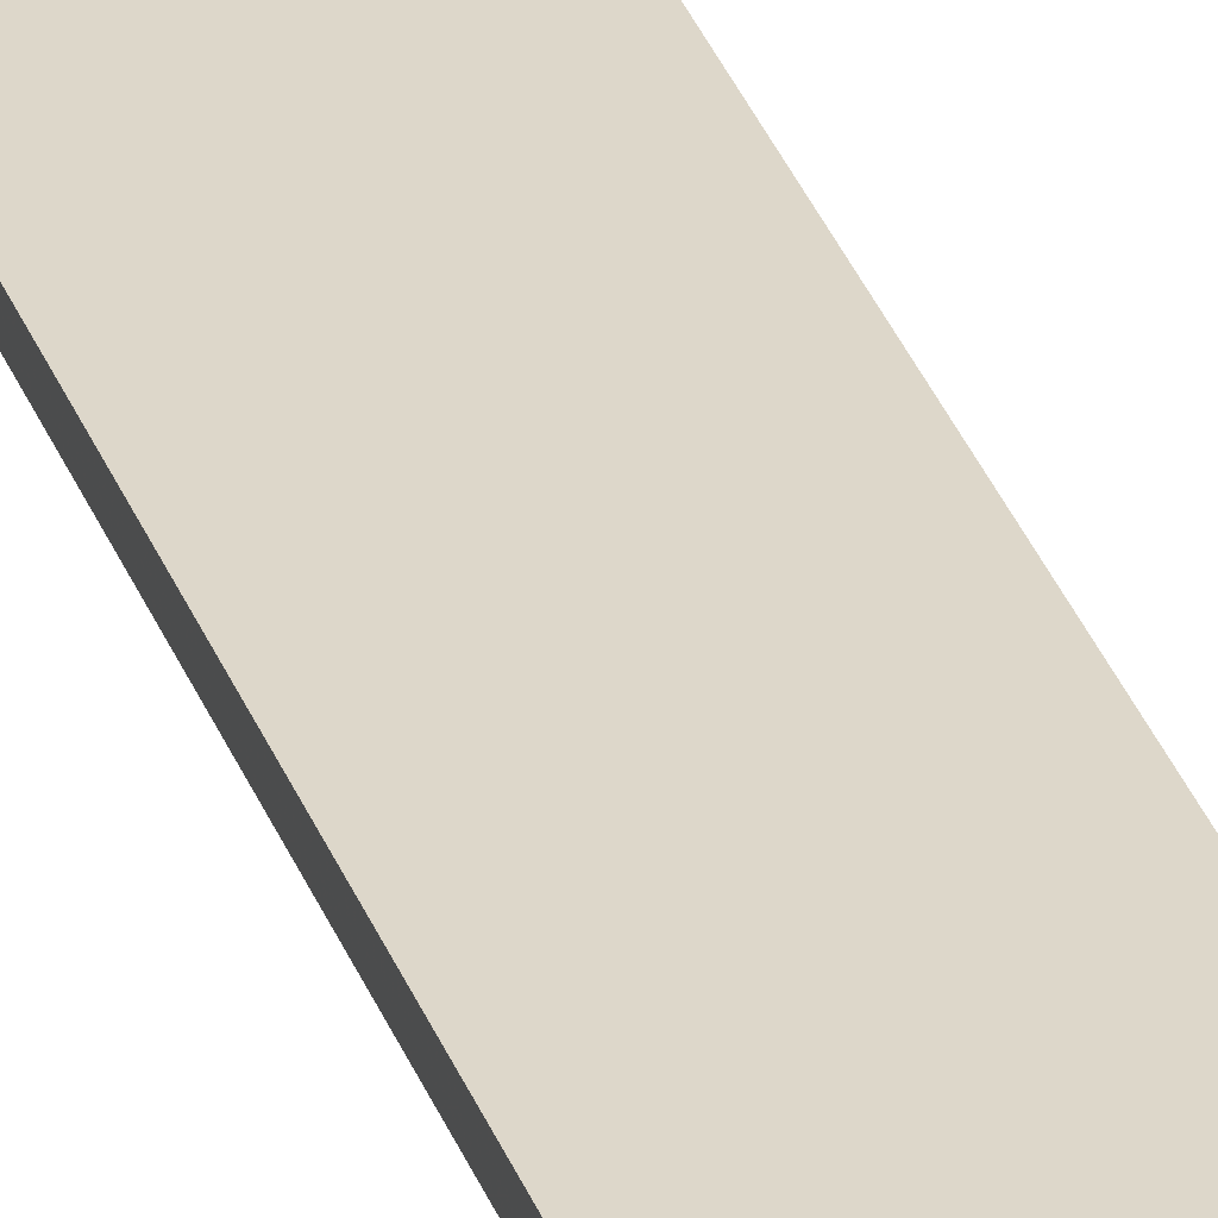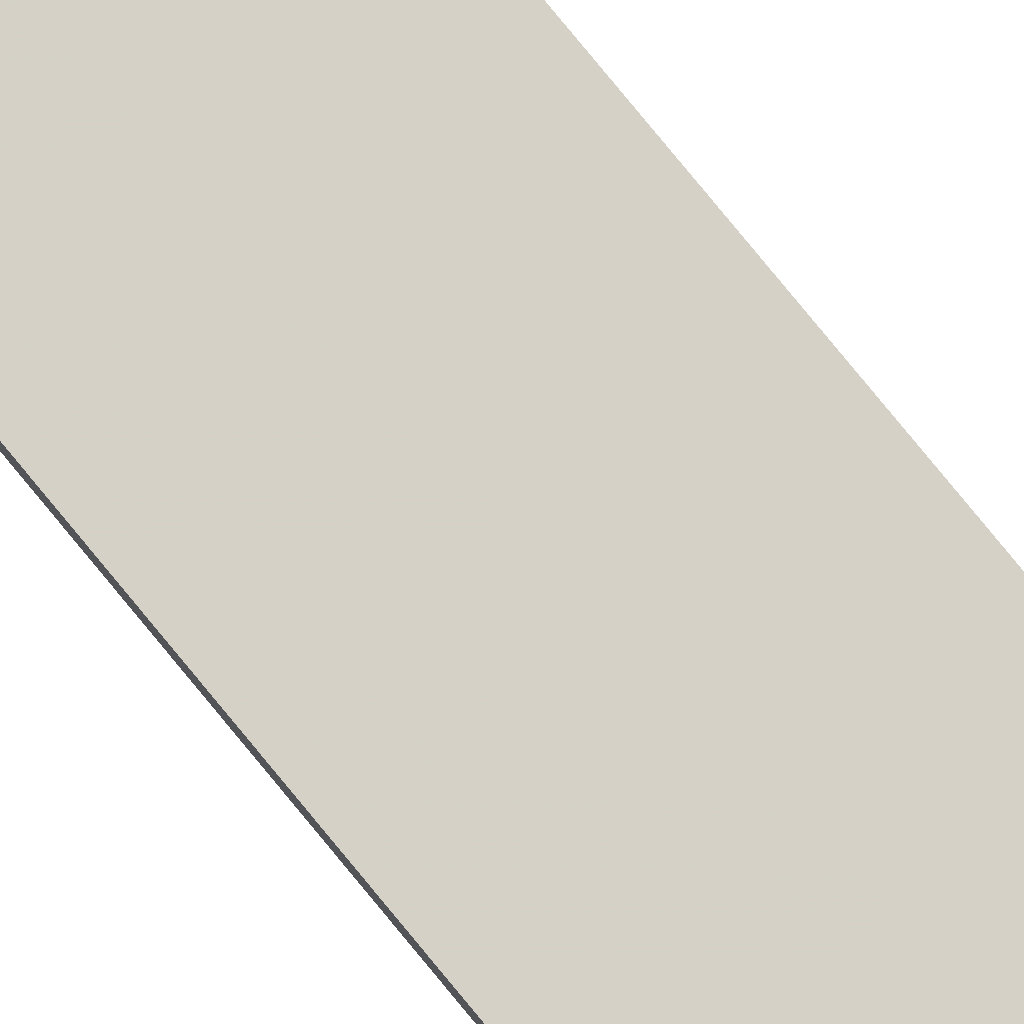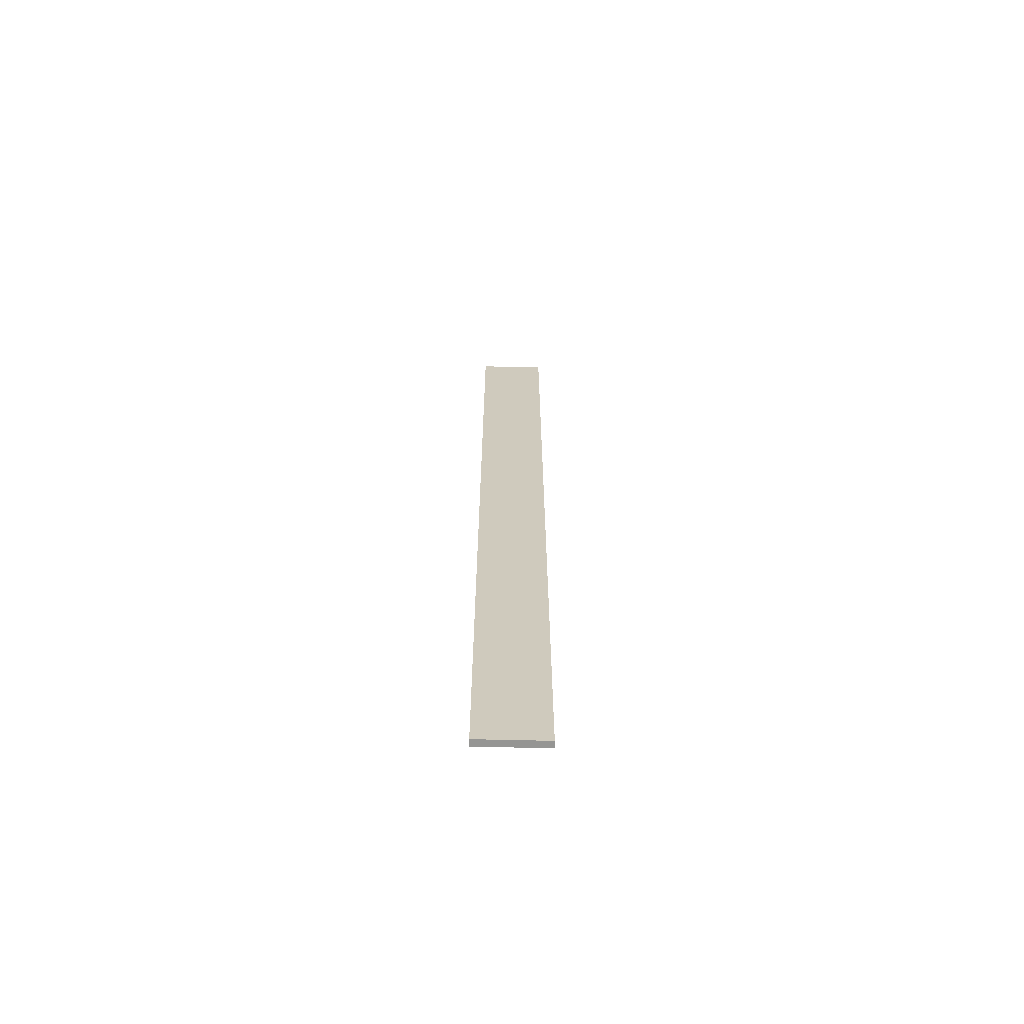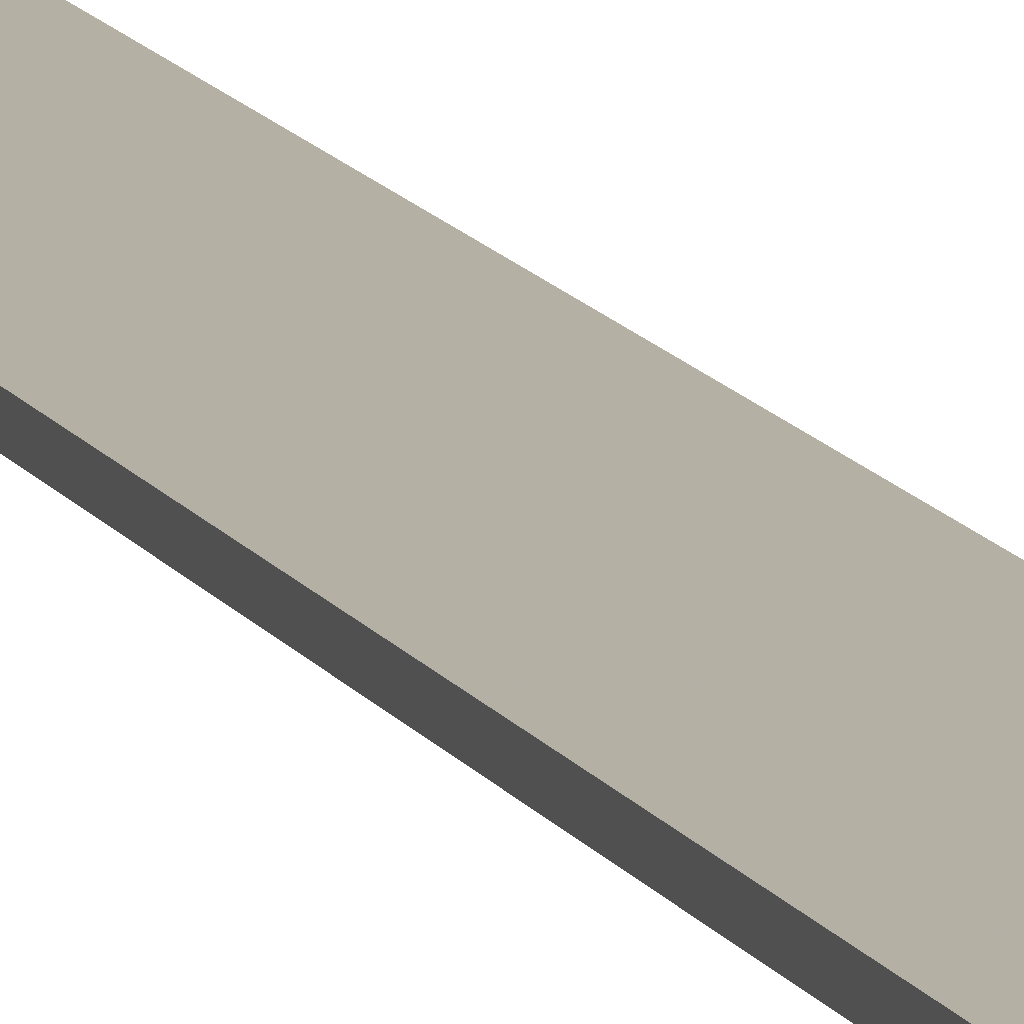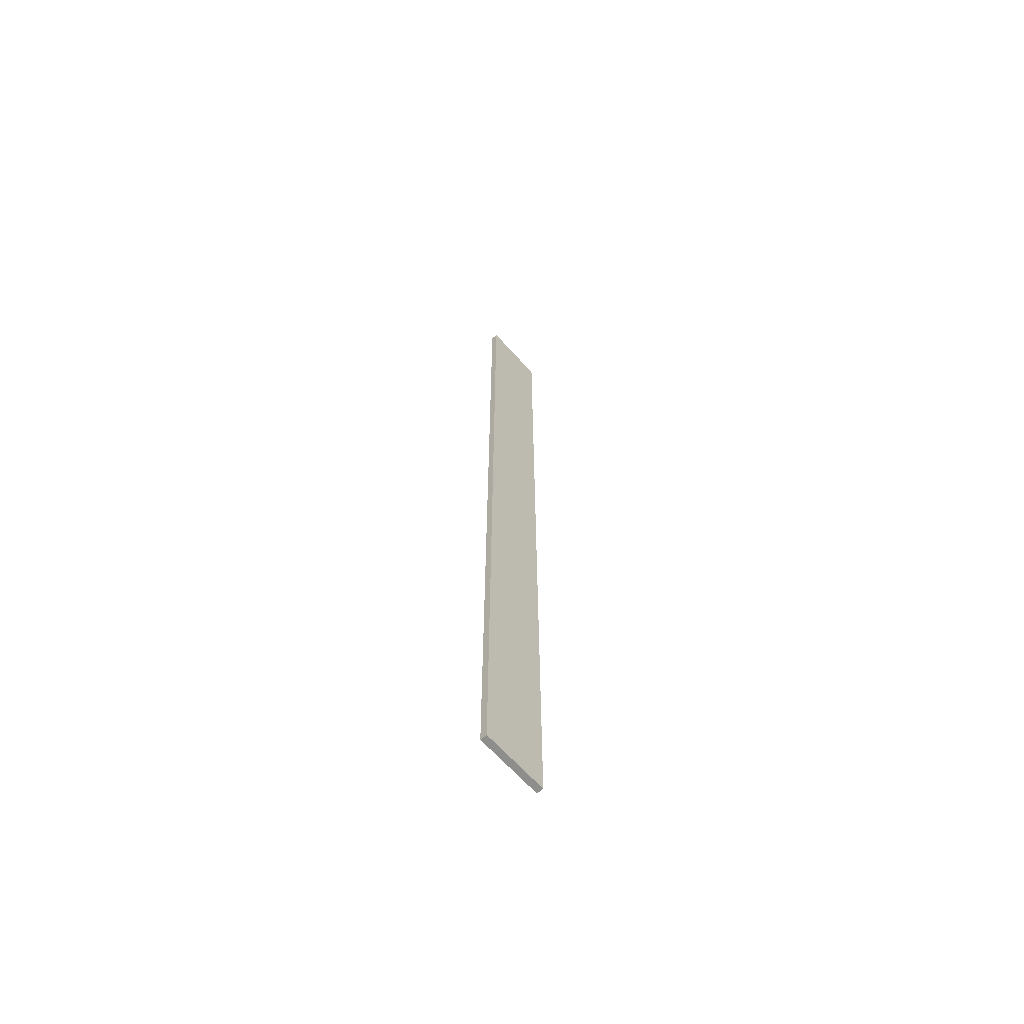
<metadata>
{"format":"obj","ext":"obj","renderer":"f3d","projection":"perspective","resolution":1024,"background":"white","views":[{"elev":30.9,"azim":-17.4,"up":"+Z"},{"elev":79.6,"azim":140.6,"up":"+Z"},{"elev":-67.3,"azim":-1.3,"up":"+Y"},{"elev":11.7,"azim":-18.0,"up":"+Z"},{"elev":-65.0,"azim":-48.3,"up":"+Y"}]}
</metadata>
<code>
o 8515
v 2249 1882 12.75
v 2249 1881 12.75
v 2249 1881 12.75
v 2249 1882 12.76
v 2249 1881 12.76
v 2249 1881 12.76
v 2249 1882 12.75
v 2249 1881 12.75
v 2249 1882 12.75
v 2249 1882 12.76
v 2249 1882 12.75
v 2249 1882 12.76
v 2249 1882 12.76
v 2249 1881 12.76
v 2249 1882 12.76
v 2249 1881 12.76
v 2249 1882 12.75
v 2249 1882 12.76
v 2249 1882 12.75
v 2249 1881 12.76
v 2249 1882 12.76
v 2249 1881 12.75
v 2249 1881 12.76
v 2249 1881 12.76
v 2249 1882 12.75
v 2249 1881 12.75
v 2249 1881 12.76
v 2249 1881 12.75
v 2249 1881 12.75
f 1 2 3
f 1 4 5
f 6 2 7
f 8 9 7
f 10 7 11
f 12 13 14
f 14 15 16
f 17 15 18
f 19 20 21
f 22 23 20
f 24 25 26
f 27 28 29

</code>
